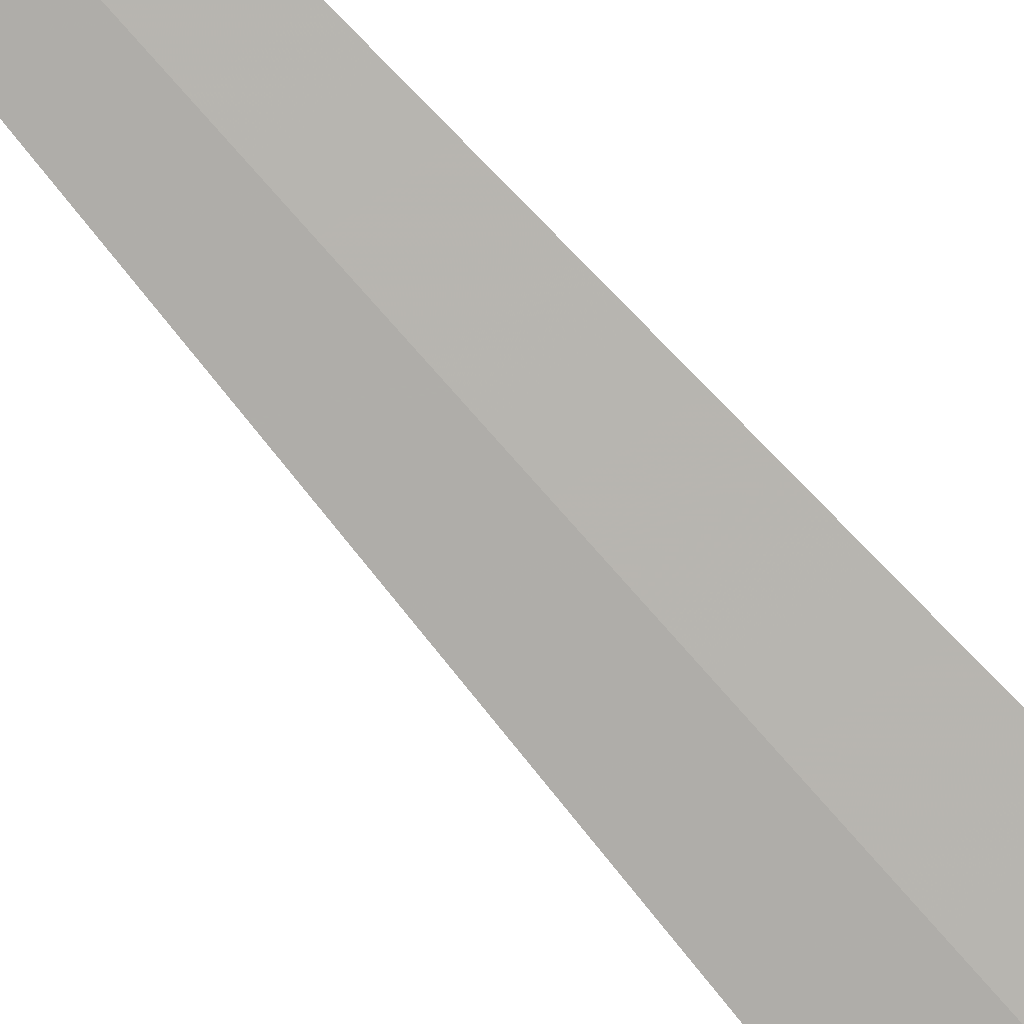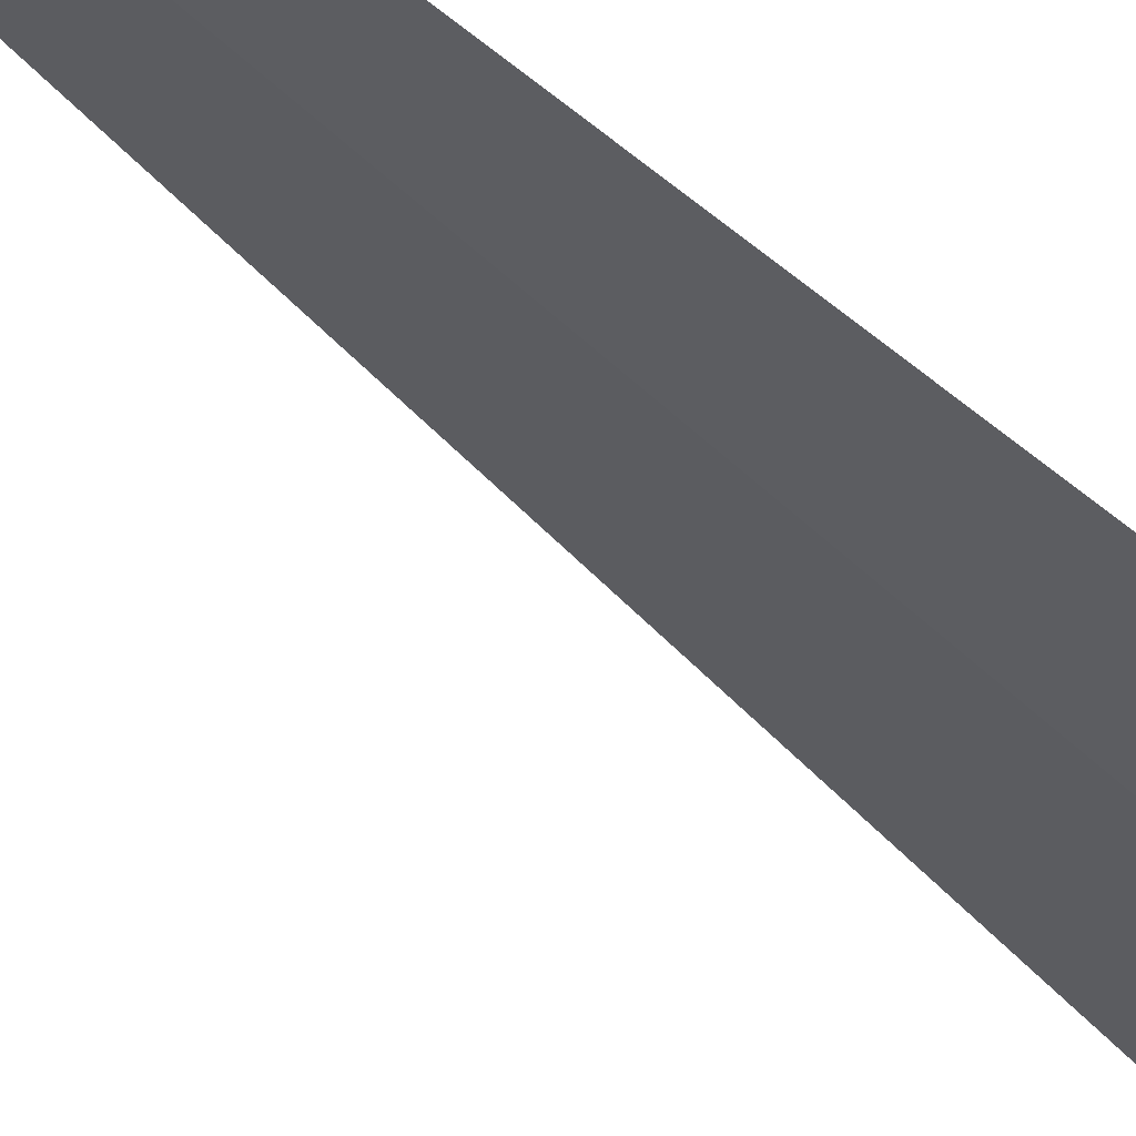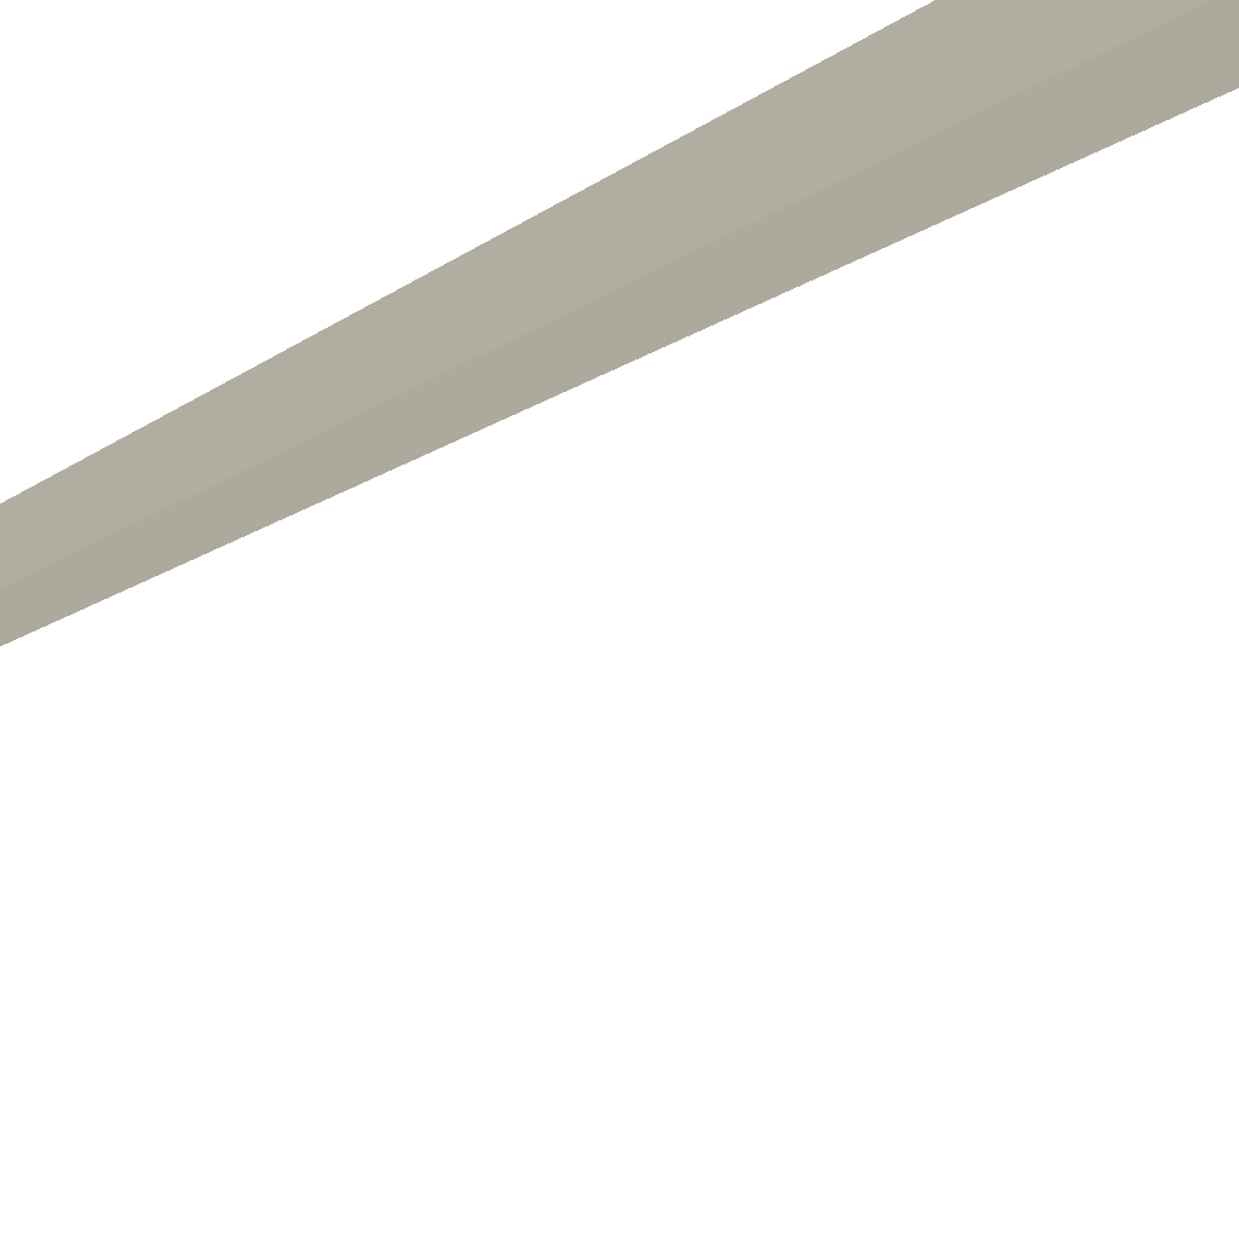
<metadata>
{"format":"obj","ext":"obj","renderer":"f3d","projection":"perspective","resolution":1024,"background":"white","views":[{"elev":-75.2,"azim":41.6,"up":"+Y"},{"elev":-33.5,"azim":34.9,"up":"+Y"},{"elev":12.0,"azim":21.8,"up":"+Y"}]}
</metadata>
<code>
v 28.69 -32.51 86.5
v 29.1 -32.45 86.5
v 28.77 -32.51 95
v 28.29 -32.53 86.5
v 29.19 -33.2 85
v 28.59 -33.27 85
f 1 3 2
f 1 2 5
f 1 6 4
f 1 5 6
f 1 4 3

</code>
